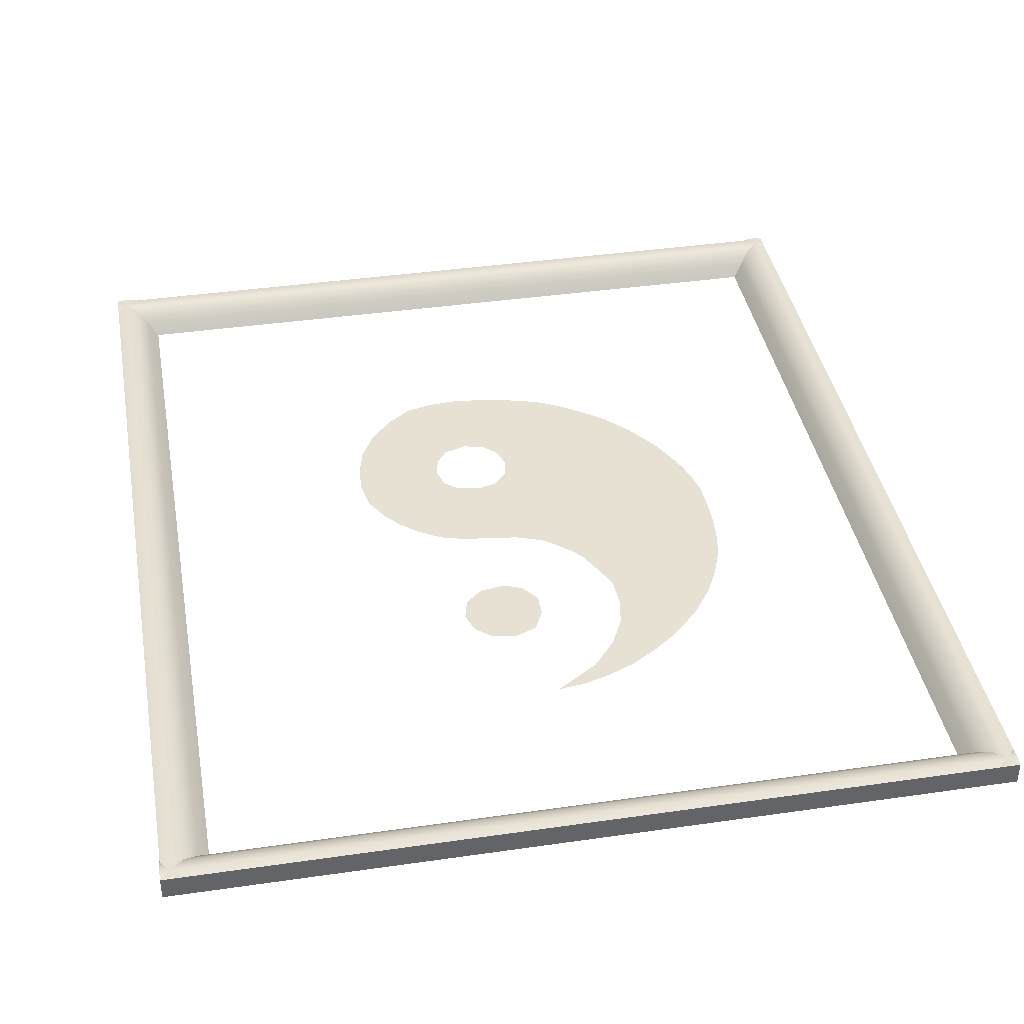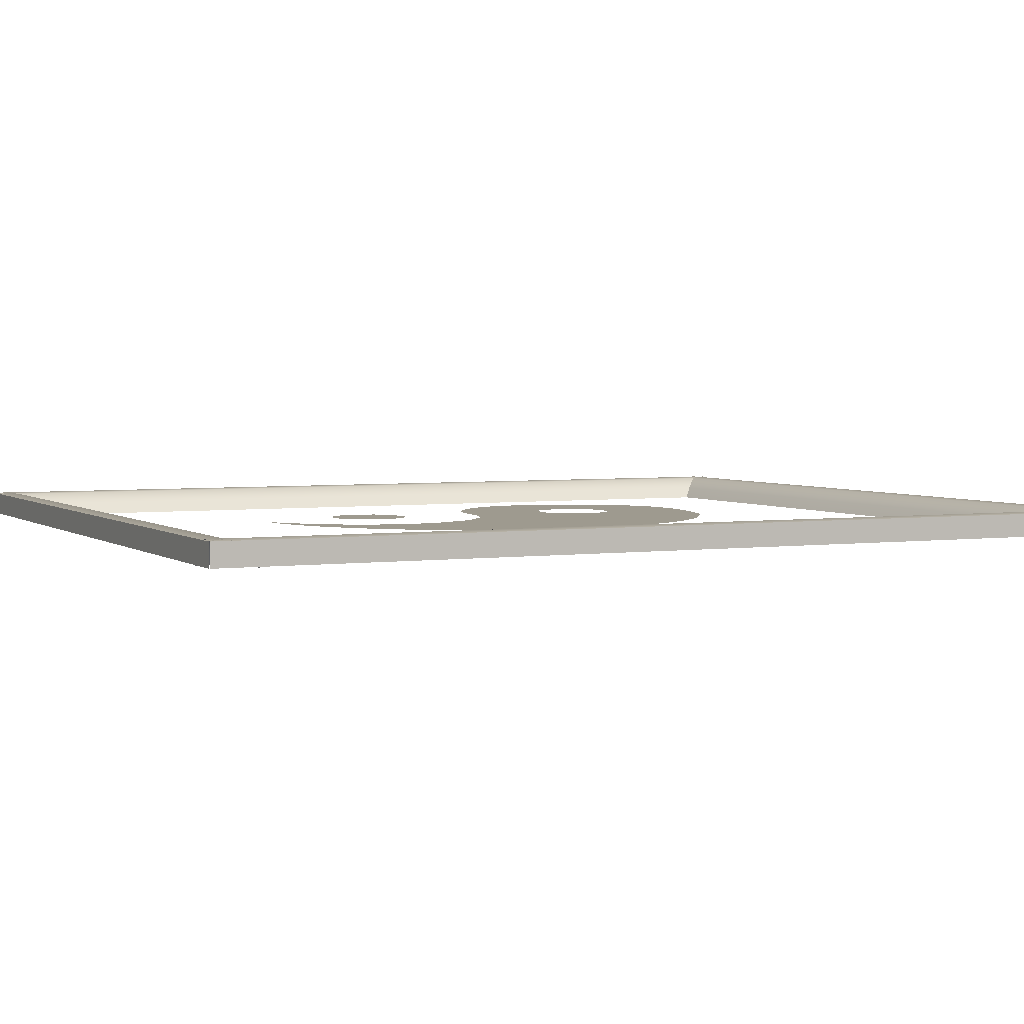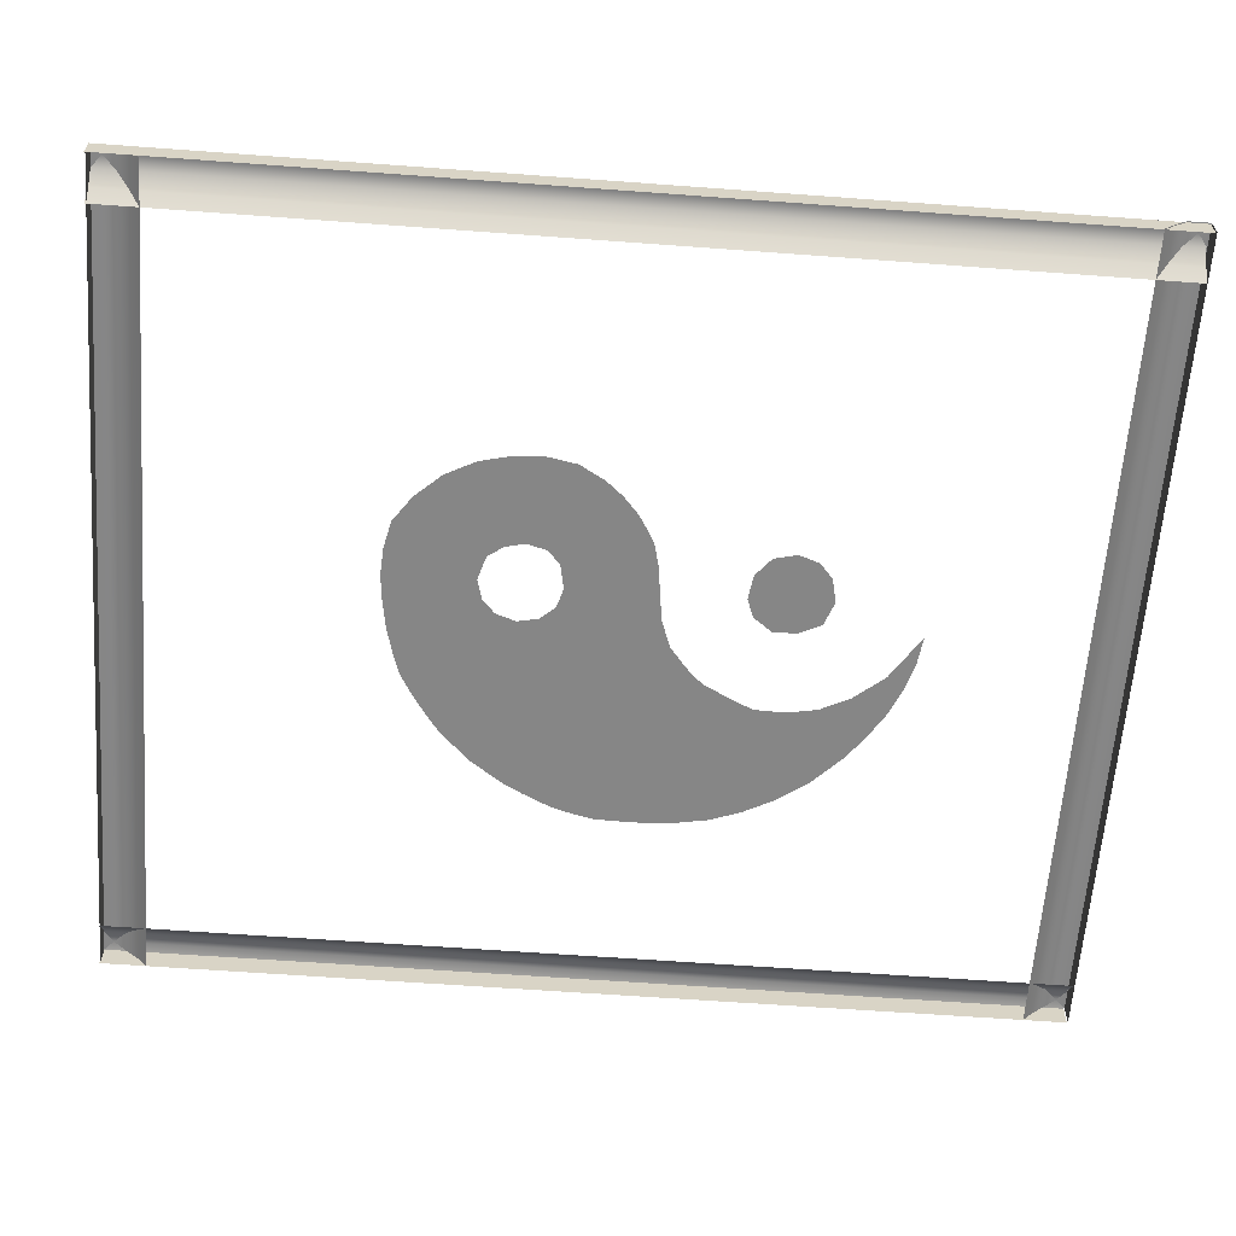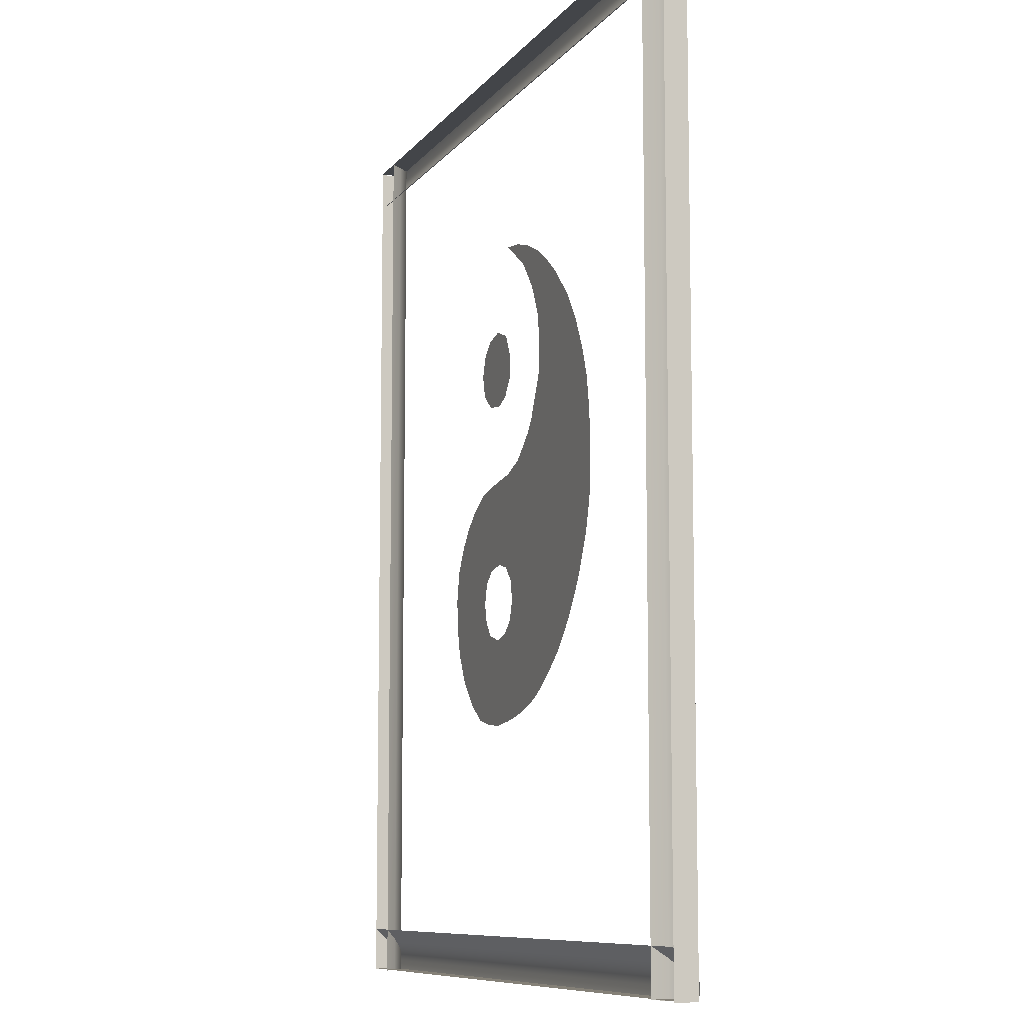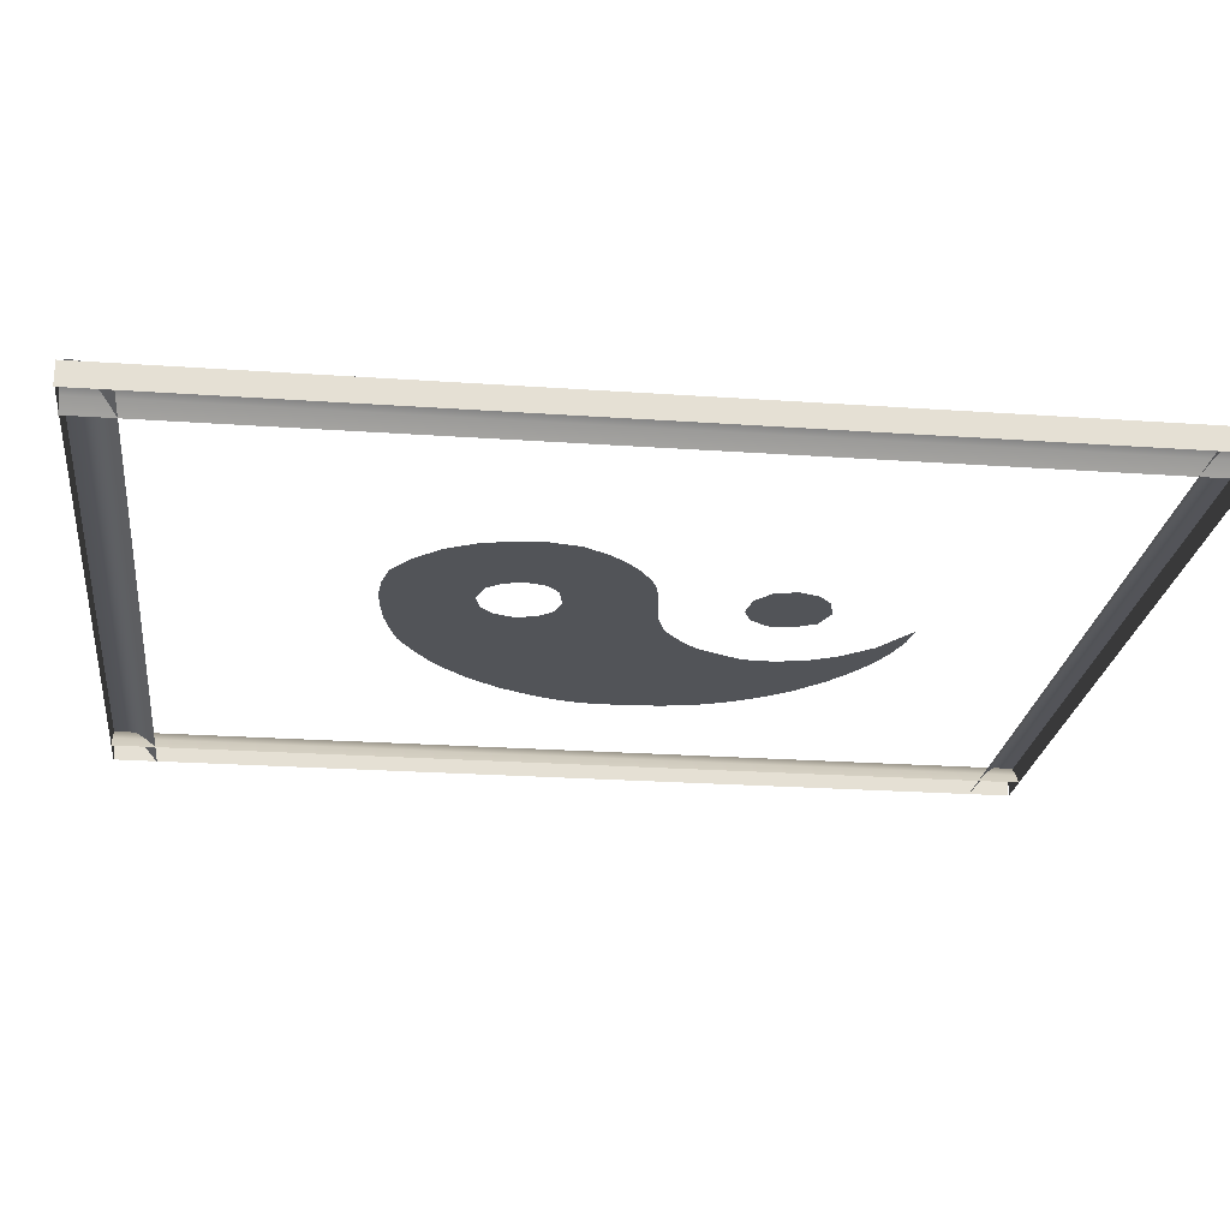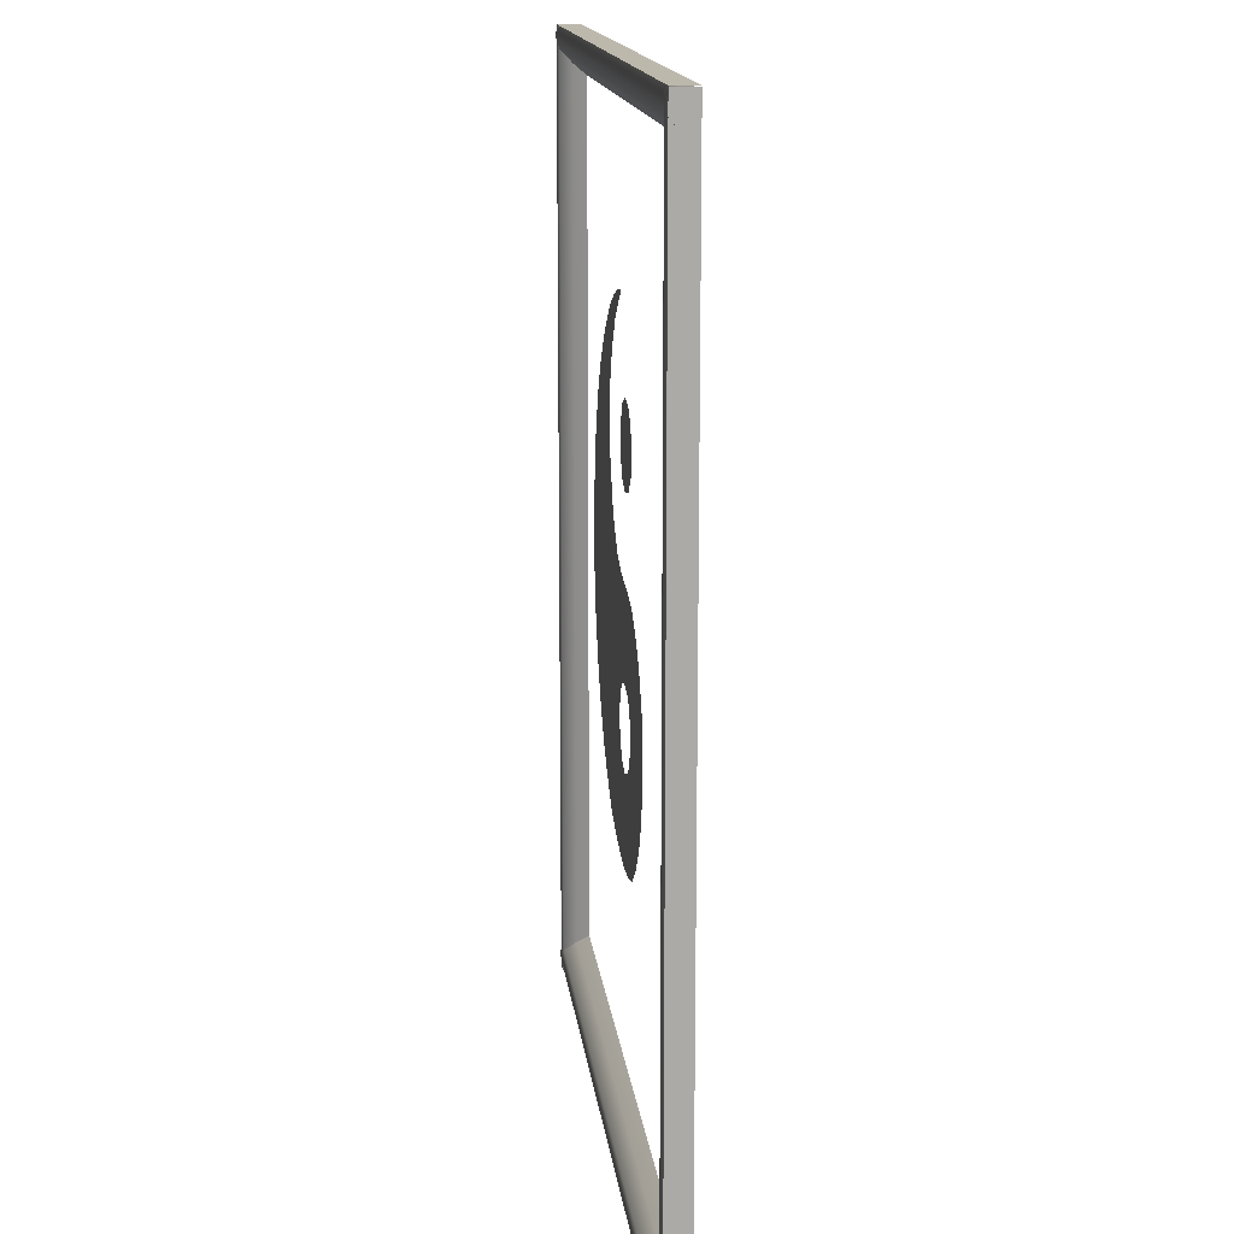
<metadata>
{"format":"obj","ext":"obj","renderer":"f3d","projection":"perspective","resolution":1024,"background":"white","views":[{"elev":39.4,"azim":169.8,"up":"+Z"},{"elev":3.6,"azim":-115.3,"up":"+Z"},{"elev":-62.2,"azim":85.7,"up":"+Z"},{"elev":-8.9,"azim":-110.9,"up":"+Y"},{"elev":-23.3,"azim":83.2,"up":"+Z"},{"elev":14.6,"azim":83.6,"up":"+Y"}]}
</metadata>
<code>
g ying
v -2.2 -1.468 0.0714
v -2.027 -1.525 0.0714
v -1.789 -1.59 0.0714
v -1.542 -1.631 0.0714
v -1.296 -1.655 0.0714
v -1.05 -1.639 0.0714
v -0.8032 -1.582 0.0714
v -2.487 -1.296 0.0714
v -2.347 -1.386 0.0714
v -1.978 -1.321 0.0714
v -1.789 -1.451 0.0714
v -1.542 -1.451 0.0714
v -1.296 -1.451 0.0714
v -1.05 -1.451 0.0714
v -0.8032 -1.451 0.0714
v -0.5732 -1.419 0.0714
v -2.774 -1.084 0.0714
v -2.65 -1.182 0.0714
v -2.281 -1.182 0.0714
v -2.035 -1.182 0.0714
v -1.789 -1.182 0.0714
v -1.412 -1.011 0.0714
v -1.296 -1.182 0.0714
v -1.05 -1.182 0.0714
v -0.8032 -1.182 0.0714
v -0.5568 -1.182 0.0714
v -0.3594 -1.182 0.0714
v -3.012 -0.8315 0.0714
v -2.872 -0.9782 0.0714
v -2.528 -0.913 0.0714
v -2.281 -0.913 0.0714
v -2.035 -0.913 0.0714
v -1.789 -0.913 0.0714
v -1.461 -0.8152 0.0714
v -1.28 -0.8641 0.0714
v -1.066 -0.7989 0.0714
v -0.8929 -0.9048 0.0714
v -0.5568 -0.913 0.0714
v -0.2208 -0.913 0.0714
v -3.226 -0.5216 0.0714
v -3.143 -0.6438 0.0714
v -2.774 -0.6438 0.0714
v -2.528 -0.6438 0.0714
v -2.281 -0.6438 0.0714
v -2.035 -0.6438 0.0714
v -1.642 -0.5216 0.0714
v -1.583 -0.7009 0.0714
v -0.9662 -0.6601 0.0714
v -0.5568 -0.6438 0.0714
v -0.1556 -0.6438 0.0714
v -3.299 -0.3747 0.0714
v -3.02 -0.3747 0.0714
v -2.774 -0.3747 0.0714
v -2.528 -0.3747 0.0714
v -2.281 -0.3747 0.0714
v -2.035 -0.3747 0.0714
v -1.601 -0.3339 0.0714
v -0.9255 -0.4888 0.0714
v -0.5568 -0.3747 0.0714
v -0.1393 -0.3747 0.0714
v -3.405 -0.1463 0.0714
v -3.02 -0.1055 0.0714
v -2.774 -0.1055 0.0714
v -2.528 -0.1055 0.0714
v -2.281 -0.1055 0.0714
v -2.035 -0.1055 0.0714
v -1.789 -0.1055 0.0714
v -1.485 -0.2033 0.0714
v -1.312 -0.1544 0.0714
v -1.098 -0.1952 0.0714
v -0.9744 -0.3011 0.0714
v -0.5568 -0.1055 0.0714
v -0.1882 -0.1055 0.0714
v -3.505 0.2288 0.0714
v -3.462 0.04138 0.0714
v -3.02 0.1636 0.0714
v -2.774 0.1636 0.0714
v -2.528 0.1636 0.0714
v -2.281 0.1636 0.0714
v -2.035 0.1636 0.0714
v -1.789 0.1636 0.0714
v -1.542 0.1636 0.0714
v -1.296 0.1636 0.0714
v -1.05 0.1636 0.0714
v -0.8032 0.1636 0.0714
v -0.4427 0.2696 0.0714
v -0.3186 0.1229 0.0714
v -3.513 0.4328 0.0714
v -3.267 0.4328 0.0714
v -3.02 0.4328 0.0714
v -2.774 0.4328 0.0714
v -2.528 0.4328 0.0714
v -2.281 0.4328 0.0714
v -2.035 0.4328 0.0714
v -1.789 0.4328 0.0714
v -1.542 0.4328 0.0714
v -1.296 0.4328 0.0714
v -1.05 0.4328 0.0714
v -0.7299 0.4898 0.0714
v -0.5895 0.4002 0.0714
v -3.513 0.7019 0.0714
v -3.267 0.7019 0.0714
v -3.02 0.7019 0.0714
v -2.774 0.7019 0.0714
v -2.528 0.7019 0.0714
v -2.281 0.7019 0.0714
v -2.035 0.7019 0.0714
v -1.789 0.759 0.0714
v -1.542 0.6693 0.0714
v -1.296 0.6367 0.0714
v -1.05 0.6041 0.0714
v -0.8521 0.5552 0.0714
v -3.489 0.9711 0.0714
v -3.267 0.9711 0.0714
v -3.02 0.9711 0.0714
v -2.774 0.9711 0.0714
v -2.528 0.9711 0.0714
v -2.281 0.9711 0.0714
v -2.043 0.9711 0.0714
v -1.919 0.8651 0.0714
v -3.44 1.24 0.0714
v -3.267 1.24 0.0714
v -3.02 1.24 0.0714
v -2.774 1.24 0.0714
v -2.528 1.24 0.0714
v -2.241 1.24 0.0714
v -2.133 1.085 0.0714
v -1.461 1.42 0.0714
v -1.296 1.354 0.0714
v -1.074 1.387 0.0714
v -3.34 1.509 0.0714
v -3.02 1.509 0.0714
v -2.774 1.509 0.0714
v -2.528 1.509 0.0714
v -2.33 1.509 0.0714
v -2.28 1.387 0.0714
v -1.583 1.583 0.0714
v -1.296 1.509 0.0714
v -1.05 1.509 0.0714
v -0.9092 1.526 0.0714
v -3.202 1.779 0.0714
v -3.02 1.779 0.0714
v -2.774 1.779 0.0714
v -2.528 1.779 0.0714
v -2.338 1.779 0.0714
v -1.583 1.795 0.0714
v -1.296 1.779 0.0714
v -1.05 1.779 0.0714
v -0.8603 1.73 0.0714
v -3.012 2.048 0.0714
v -2.774 2.048 0.0714
v -2.528 2.048 0.0714
v -2.289 2.048 0.0714
v -1.485 1.999 0.0714
v -1.271 2.08 0.0714
v -1.058 2.031 0.0714
v -0.9255 1.917 0.0714
v -2.741 2.317 0.0714
v -2.528 2.317 0.0714
v -2.281 2.317 0.0714
v -2.157 2.317 0.0714
v -2.528 2.48 0.0714
v -2.281 2.635 0.0714
v -2.035 2.741 0.0714
v -1.935 2.586 0.0714
v -1.789 2.814 0.0714
v -1.542 2.847 0.0714
f 74 89 88
f 88 89 102
f 88 102 101
f 101 102 114
f 101 114 113
f 113 114 122
f 113 122 121
f 121 122 131
f 40 41 52
f 40 52 51
f 51 52 62
f 51 62 61
f 89 90 103
f 89 103 102
f 102 103 115
f 102 115 114
f 114 115 123
f 114 123 122
f 122 123 132
f 122 132 131
f 141 142 150
f 28 29 42
f 28 42 41
f 52 53 63
f 52 63 62
f 62 63 77
f 62 77 76
f 76 77 91
f 76 91 90
f 90 91 104
f 90 104 103
f 103 104 116
f 103 116 115
f 115 116 124
f 115 124 123
f 123 124 133
f 123 133 132
f 132 133 143
f 132 143 142
f 142 143 151
f 142 151 150
f 150 151 158
f 17 18 30
f 17 30 29
f 53 54 64
f 53 64 63
f 63 64 78
f 63 78 77
f 77 78 92
f 77 92 91
f 91 92 105
f 91 105 104
f 104 105 117
f 104 117 116
f 116 117 125
f 116 125 124
f 124 125 134
f 124 134 133
f 133 134 144
f 133 144 143
f 143 144 152
f 143 152 151
f 151 152 159
f 151 159 158
f 158 159 162
f 8 9 19
f 8 19 18
f 54 55 65
f 54 65 64
f 64 65 79
f 64 79 78
f 78 79 93
f 78 93 92
f 92 93 106
f 92 106 105
f 105 106 118
f 105 118 117
f 117 118 126
f 117 126 125
f 134 135 145
f 134 145 144
f 1 2 10
f 9 20 19
f 19 20 32
f 19 32 31
f 44 45 56
f 44 56 55
f 55 56 66
f 55 66 65
f 65 66 80
f 65 80 79
f 79 80 94
f 79 94 93
f 93 94 107
f 93 107 106
f 106 107 119
f 106 119 118
f 118 119 127
f 118 127 126
f 126 127 136
f 153 161 160
f 2 3 11
f 2 11 10
f 10 11 21
f 10 21 20
f 20 21 33
f 20 33 32
f 45 46 57
f 45 57 56
f 56 57 67
f 56 67 66
f 66 67 81
f 66 81 80
f 80 81 95
f 80 95 94
f 107 108 120
f 107 120 119
f 164 165 166
f 3 4 12
f 3 12 11
f 11 12 22
f 11 22 21
f 21 22 34
f 21 34 33
f 33 34 47
f 57 68 67
f 67 68 82
f 67 82 81
f 81 82 96
f 81 96 95
f 95 96 109
f 95 109 108
f 165 167 166
f 4 5 13
f 4 13 12
f 12 13 23
f 12 23 22
f 22 23 35
f 22 35 34
f 68 69 83
f 68 83 82
f 82 83 97
f 82 97 96
f 96 97 110
f 96 110 109
f 128 129 138
f 128 138 137
f 137 138 147
f 137 147 146
f 146 147 155
f 146 155 154
f 5 6 14
f 5 14 13
f 13 14 24
f 13 24 23
f 69 70 84
f 69 84 83
f 83 84 98
f 83 98 97
f 97 98 111
f 97 111 110
f 129 130 139
f 129 139 138
f 138 139 148
f 138 148 147
f 147 148 156
f 147 156 155
f 6 7 15
f 6 15 14
f 14 15 25
f 14 25 24
f 24 25 37
f 24 37 36
f 36 37 48
f 98 99 112
f 98 112 111
f 130 140 139
f 139 140 149
f 139 149 148
f 148 149 157
f 148 157 156
f 7 16 15
f 15 16 26
f 15 26 25
f 25 26 38
f 25 38 37
f 37 38 49
f 37 49 48
f 85 86 100
f 85 100 99
f 16 27 26
f 59 60 73
f 59 73 72
f 72 73 87
f 72 87 86
f 62 76 75
f 62 75 61
f 76 90 89
f 132 142 141
f 132 141 131
f 42 53 52
f 42 52 41
f 30 43 42
f 30 42 29
f 43 54 53
f 43 53 42
f 19 31 30
f 19 30 18
f 31 44 43
f 31 43 30
f 44 55 54
f 44 54 43
f 145 153 152
f 145 152 144
f 153 160 159
f 153 159 152
f 160 163 162
f 160 162 159
f 1 10 20
f 1 20 9
f 32 45 44
f 32 44 31
f 136 125 126
f 161 163 160
f 33 45 32
f 95 108 107
f 95 107 94
f 24 36 35
f 24 35 23
f 71 85 84
f 71 84 70
f 85 99 98
f 85 98 84
f 49 59 58
f 49 58 48
f 59 72 71
f 59 71 58
f 72 86 85
f 72 85 71
f 27 39 38
f 27 38 26
f 39 50 49
f 39 49 38
f 50 60 59
f 50 59 49
f 165 164 163
f 165 163 161
f 47 46 45
f 47 45 33
f 76 89 74
f 76 74 75
f 136 135 134
f 136 134 125
g cadre
v -5.272 4.6 -0.00601
v -5.272 -3.987 -0.00601
v -5.272 4.6 0.09804
v -5.272 -3.987 0.09804
v -5.272 4.6 0.2021
v -5.272 -3.987 0.2021
v -5.188 4.6 0.2156
v -5.188 -3.987 0.2156
v -5.077 4.6 0.2021
v -5.077 -3.987 0.2021
v -4.96 4.6 0.09387
v -4.96 -3.987 0.09387
v -4.867 4.6 -0.01433
v -4.867 -3.987 -0.01433
f 168 169 171
f 168 171 170
f 170 171 173
f 170 173 172
f 172 173 175
f 172 175 174
f 174 175 177
f 174 177 176
f 176 177 179
f 176 179 178
f 178 179 181
f 178 181 180
g cadre_1
v 2.137 -3.987 -0.00601
v 2.137 4.6 -0.00601
v 2.137 -3.987 0.09804
v 2.137 4.6 0.09804
v 2.137 -3.987 0.2021
v 2.137 4.6 0.2021
v 2.053 -3.987 0.2156
v 2.053 4.6 0.2156
v 1.943 -3.987 0.2021
v 1.943 4.6 0.2021
v 1.826 -3.987 0.09387
v 1.826 4.6 0.09387
v 1.733 -3.987 -0.01433
v 1.733 4.6 -0.01433
f 182 183 185
f 182 185 184
f 184 185 187
f 184 187 186
f 186 187 189
f 186 189 188
f 188 189 191
f 188 191 190
f 190 191 193
f 190 193 192
f 192 193 195
f 192 195 194
g cadre_2
v -5.269 -3.977 -0.00601
v 2.131 -3.977 -0.00601
v -5.269 -3.977 0.09804
v 2.131 -3.977 0.09804
v -5.269 -3.977 0.2021
v 2.131 -3.977 0.2021
v -5.269 -3.893 0.2156
v 2.131 -3.893 0.2156
v -5.269 -3.783 0.2021
v 2.131 -3.783 0.2021
v -5.269 -3.666 0.09387
v 2.131 -3.666 0.09387
v -5.269 -3.573 -0.01433
v 2.131 -3.573 -0.01433
f 196 197 199
f 196 199 198
f 198 199 201
f 198 201 200
f 200 201 203
f 200 203 202
f 202 203 205
f 202 205 204
f 204 205 207
f 204 207 206
f 206 207 209
f 206 209 208
g cadre_3
v 2.146 4.608 -0.00601
v -5.269 4.608 -0.00601
v 2.146 4.608 0.09804
v -5.269 4.608 0.09804
v 2.146 4.608 0.2021
v -5.269 4.608 0.2021
v 2.146 4.524 0.2156
v -5.269 4.524 0.2156
v 2.146 4.414 0.2021
v -5.269 4.414 0.2021
v 2.146 4.297 0.09387
v -5.269 4.297 0.09387
v 2.146 4.204 -0.01433
v -5.269 4.204 -0.01433
f 210 211 213
f 210 213 212
f 212 213 215
f 212 215 214
f 214 215 217
f 214 217 216
f 216 217 219
f 216 219 218
f 218 219 221
f 218 221 220
f 220 221 223
f 220 223 222

</code>
